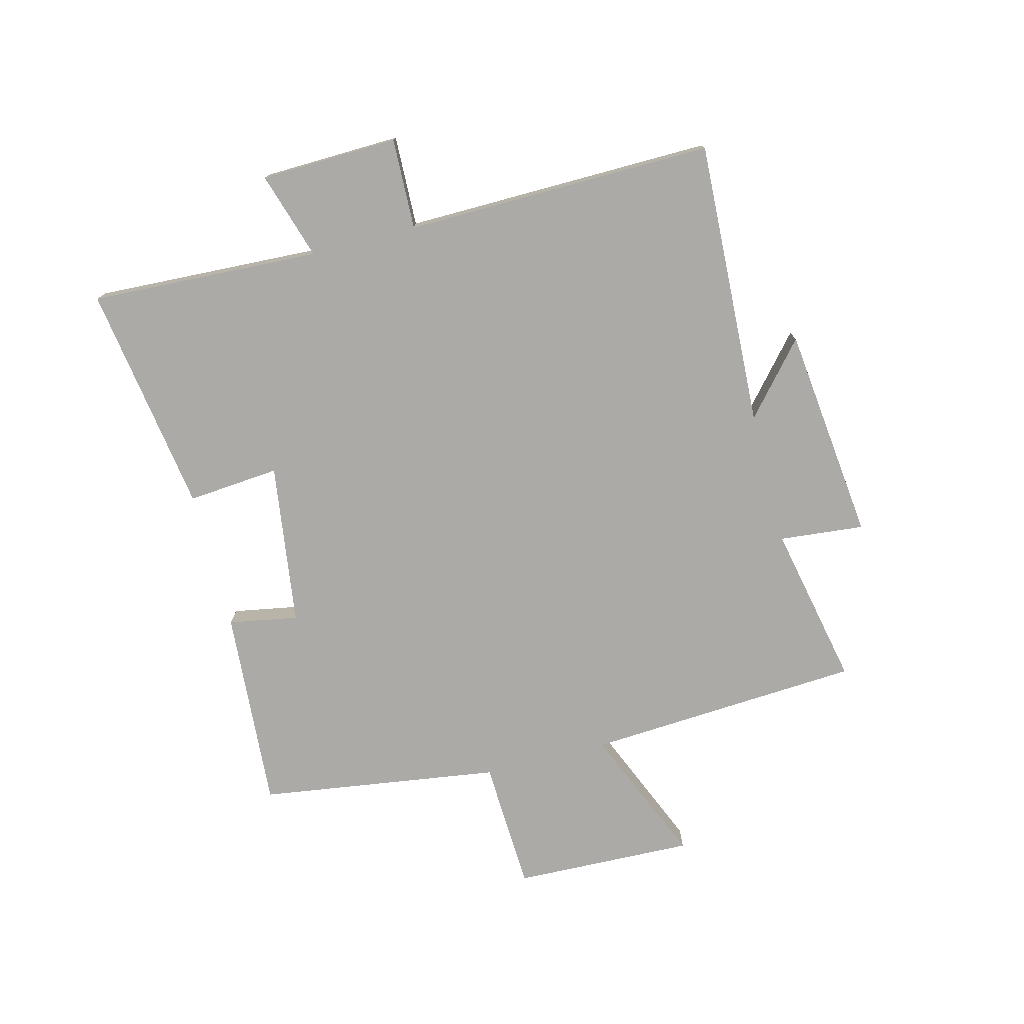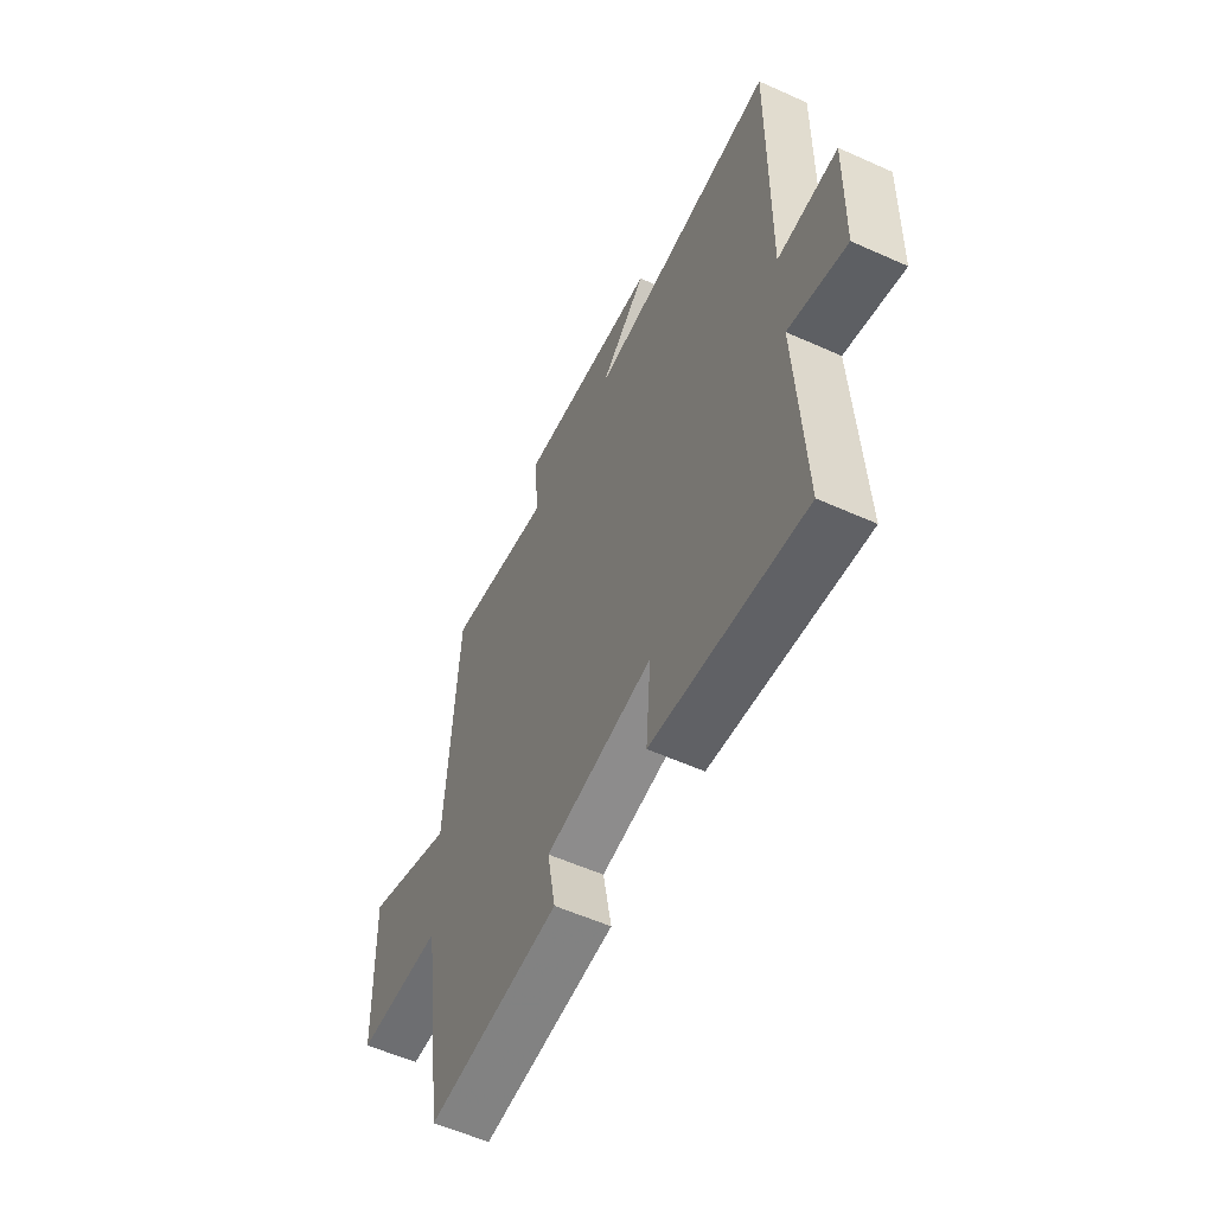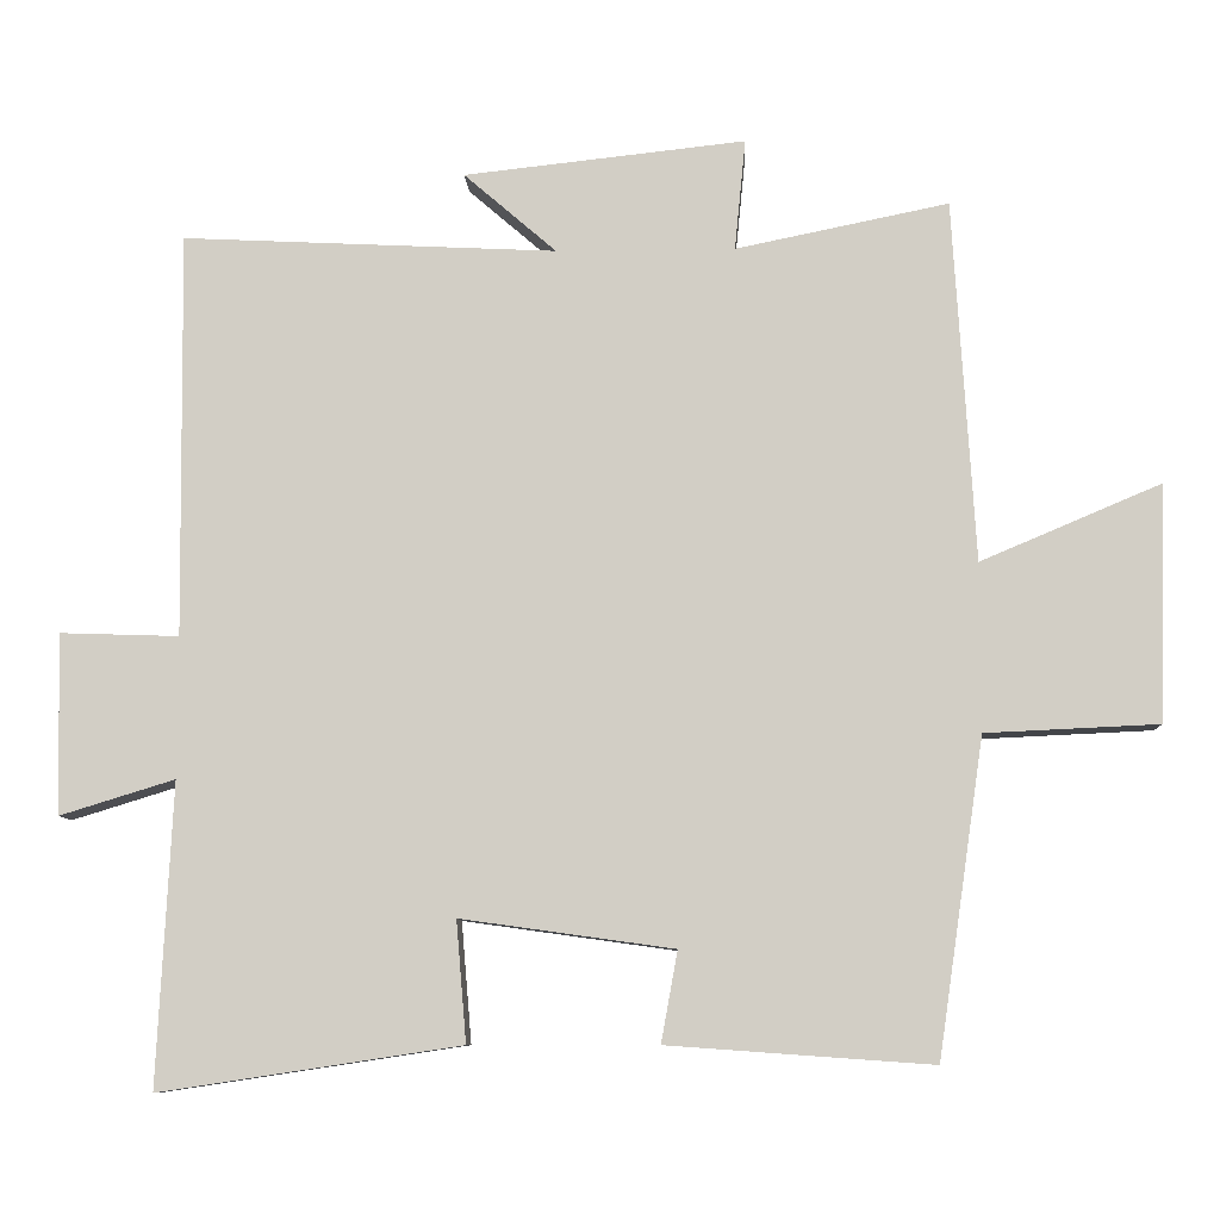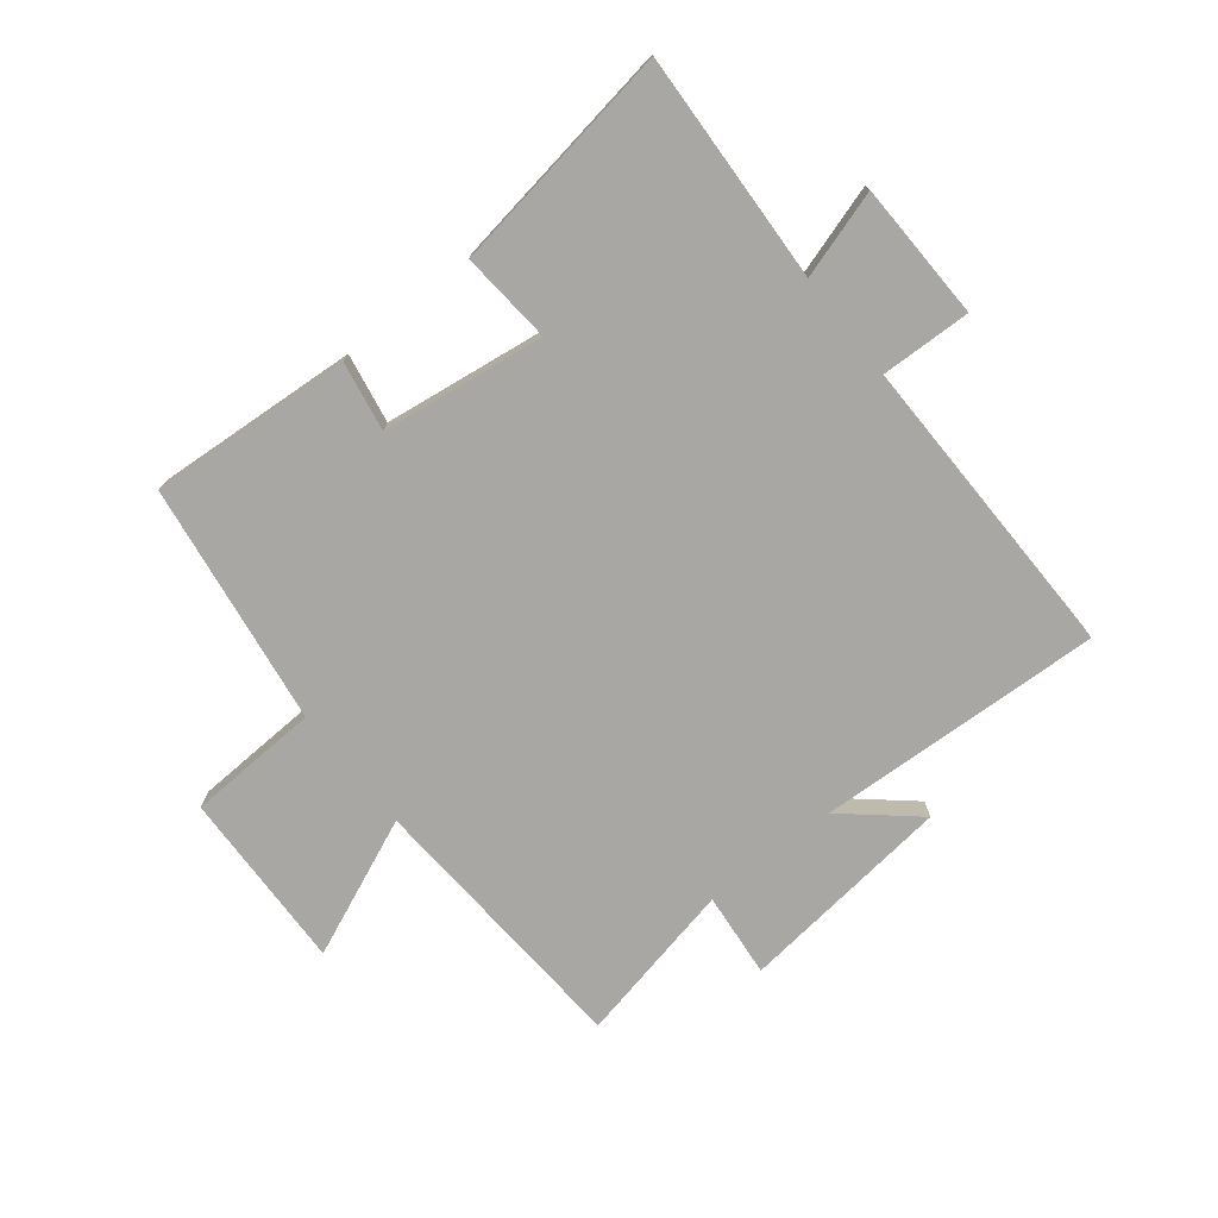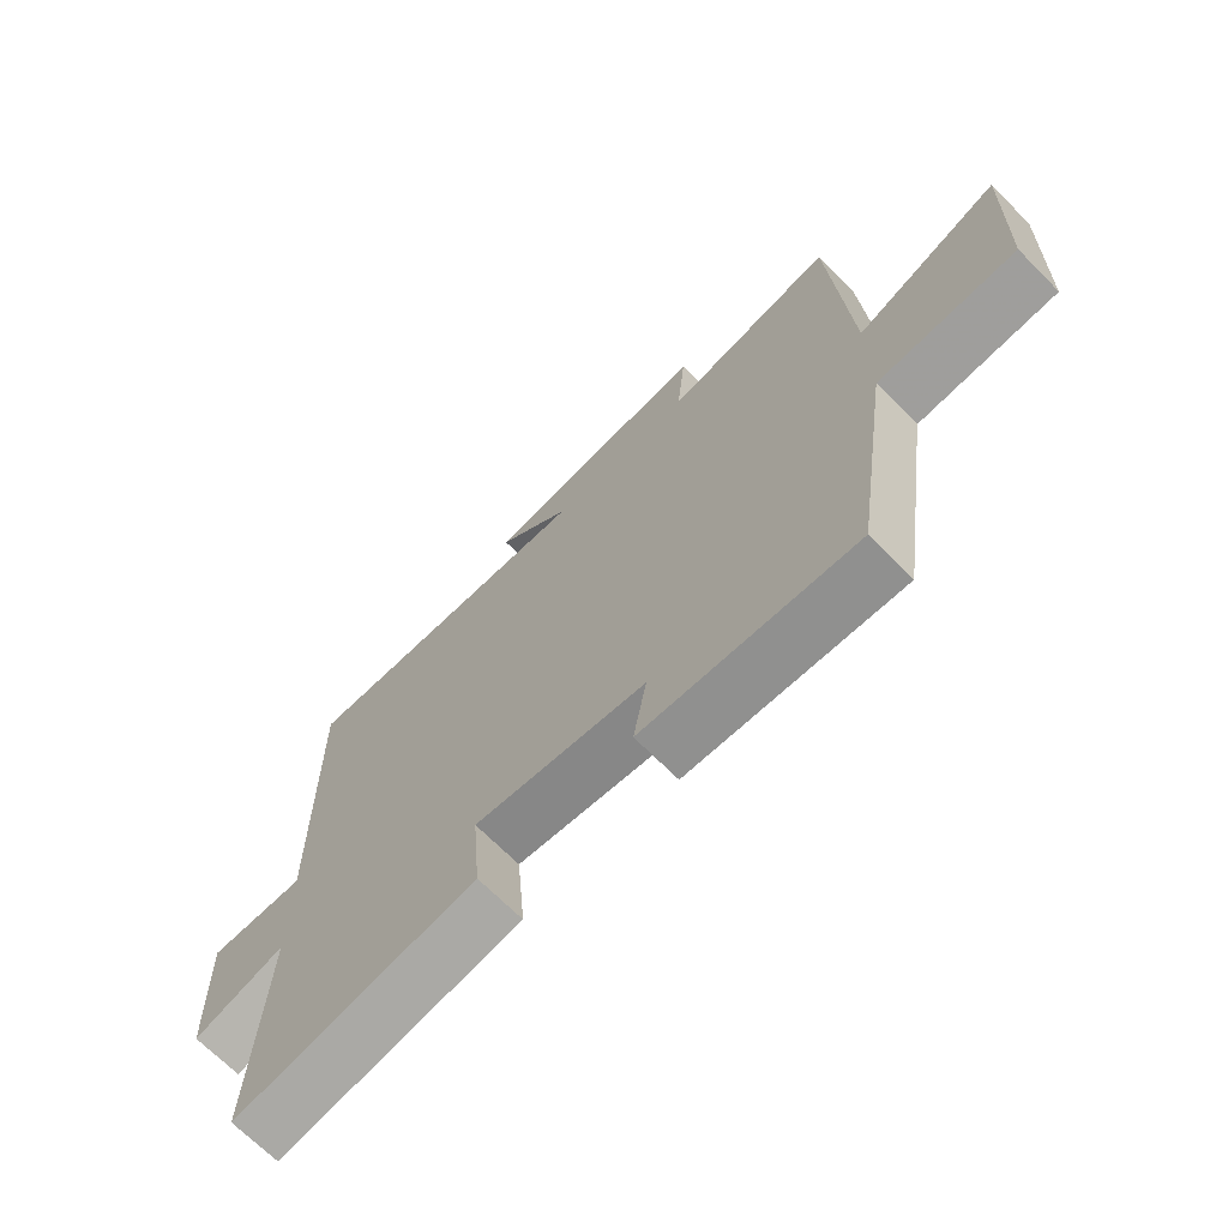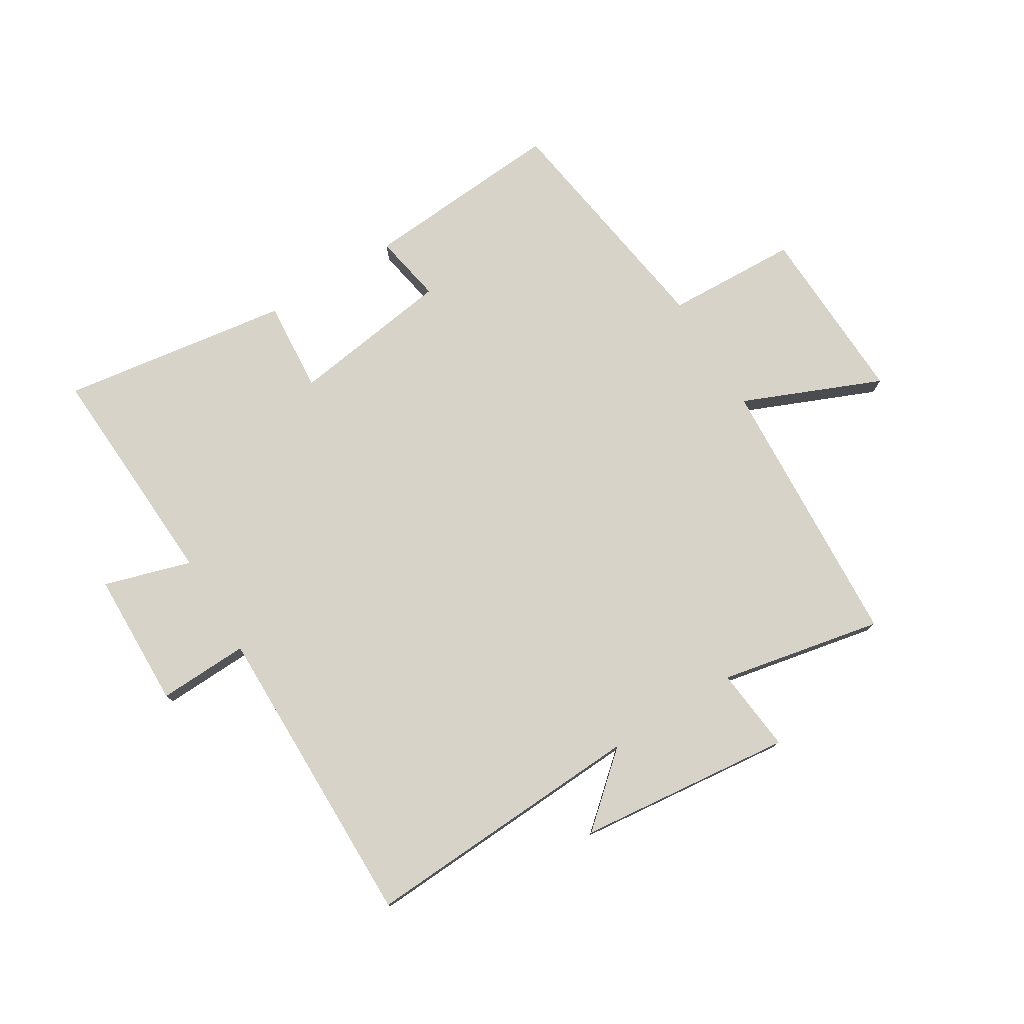
<metadata>
{"format":"obj","ext":"obj","renderer":"f3d","projection":"perspective","resolution":1024,"background":"white","views":[{"elev":-76.0,"azim":-75.5,"up":"+Y"},{"elev":-56.8,"azim":-115.1,"up":"+Z"},{"elev":-8.8,"azim":2.5,"up":"+Z"},{"elev":-74.7,"azim":-141.4,"up":"+Y"},{"elev":-68.8,"azim":44.7,"up":"+Z"},{"elev":77.1,"azim":-31.7,"up":"+Y"}]}
</metadata>
<code>
v -0.506 0.07 0.523
v -0.028 0.07 0.5
v -0.146 0.07 0.602
v 0.214 0.07 0.642
v 0.2 0.07 0.5
v 0.472 0.07 0.556
v 0.5 0.07 0.094
v 0.731 0.07 0.192
v 0.721 0.07 -0.11
v 0.5 0.07 -0.12
v 0.441 0.07 -0.524
v 0.103 0.07 -0.5
v 0.124 0.07 -0.384
v -0.148 0.07 -0.346
v -0.135 0.07 -0.5
v -0.519 0.07 -0.558
v -0.5 0.07 -0.173
v -0.646 0.07 -0.218
v -0.652 0.07 0.012
v -0.5 0.07 0.007
v -0.506 0 0.523
v -0.028 0 0.5
v -0.146 0 0.602
v 0.214 0 0.642
v 0.2 0 0.5
v 0.472 0 0.556
v 0.5 0 0.094
v 0.731 0 0.192
v 0.721 0 -0.11
v 0.5 0 -0.12
v 0.441 0 -0.524
v 0.103 0 -0.5
v 0.124 0 -0.384
v -0.148 0 -0.346
v -0.135 0 -0.5
v -0.519 0 -0.558
v -0.5 0 -0.173
v -0.646 0 -0.218
v -0.652 0 0.012
v -0.5 0 0.007
f 17 18 19 20
f 14 15 16 17
f 13 14 17 20
f 10 11 12 13
f 20 1 2
f 13 20 2
f 10 13 2
f 7 8 9 10
f 5 6 7 10
f 2 3 4 5
f 2 5 10
f 40 39 38 37
f 37 36 35 34
f 40 37 34 33
f 33 32 31 30
f 22 21 40
f 22 40 33
f 22 33 30
f 30 29 28 27
f 30 27 26 25
f 25 24 23 22
f 30 25 22
f 1 21 22 2
f 2 22 23 3
f 3 23 24 4
f 4 24 25 5
f 5 25 26 6
f 6 26 27 7
f 7 27 28 8
f 8 28 29 9
f 9 29 30 10
f 10 30 31 11
f 11 31 32 12
f 12 32 33 13
f 13 33 34 14
f 14 34 35 15
f 15 35 36 16
f 16 36 37 17
f 17 37 38 18
f 18 38 39 19
f 19 39 40 20
f 20 40 21 1

</code>
